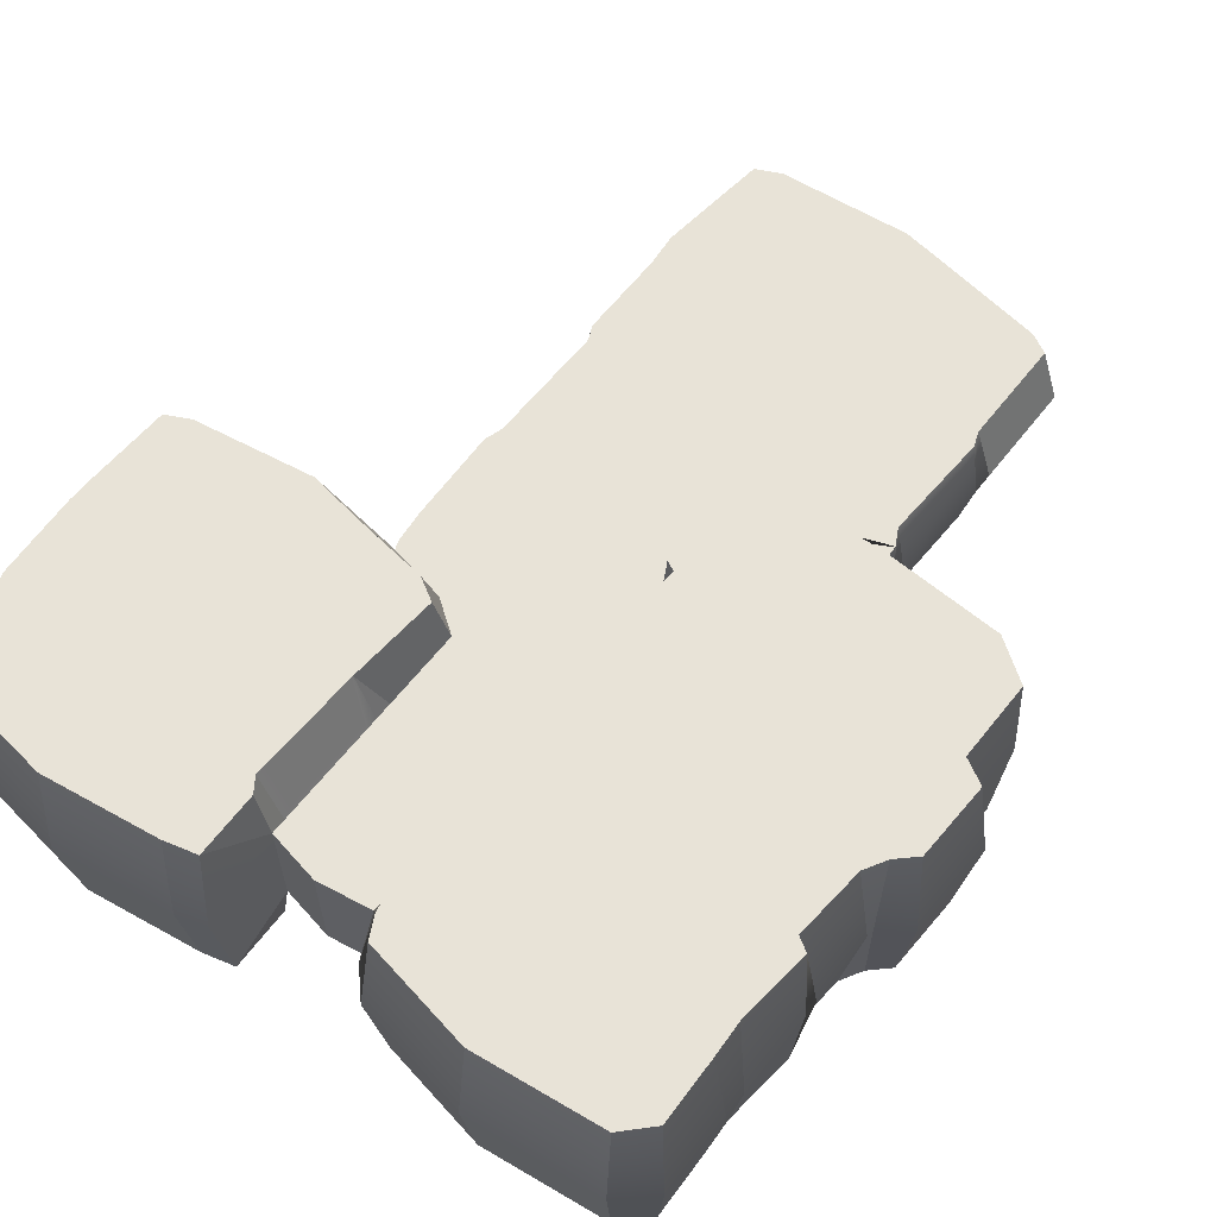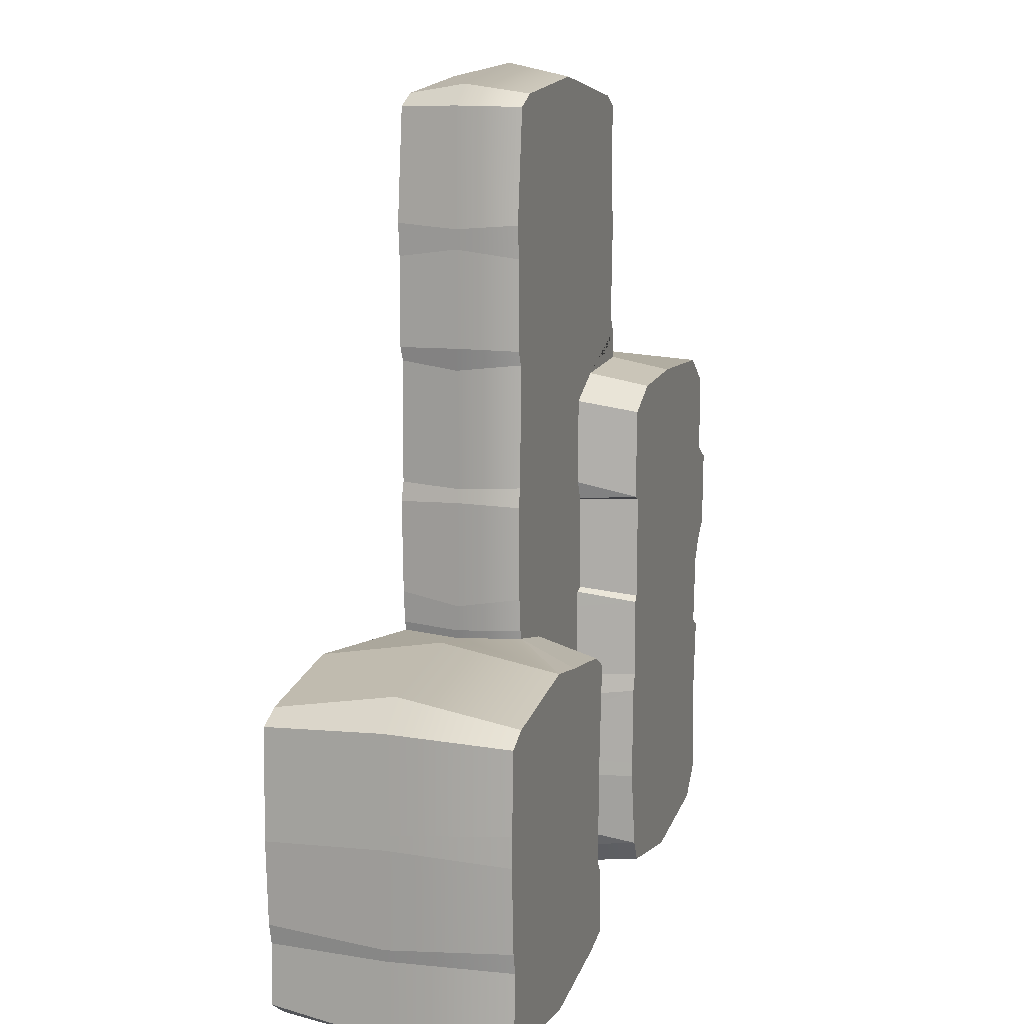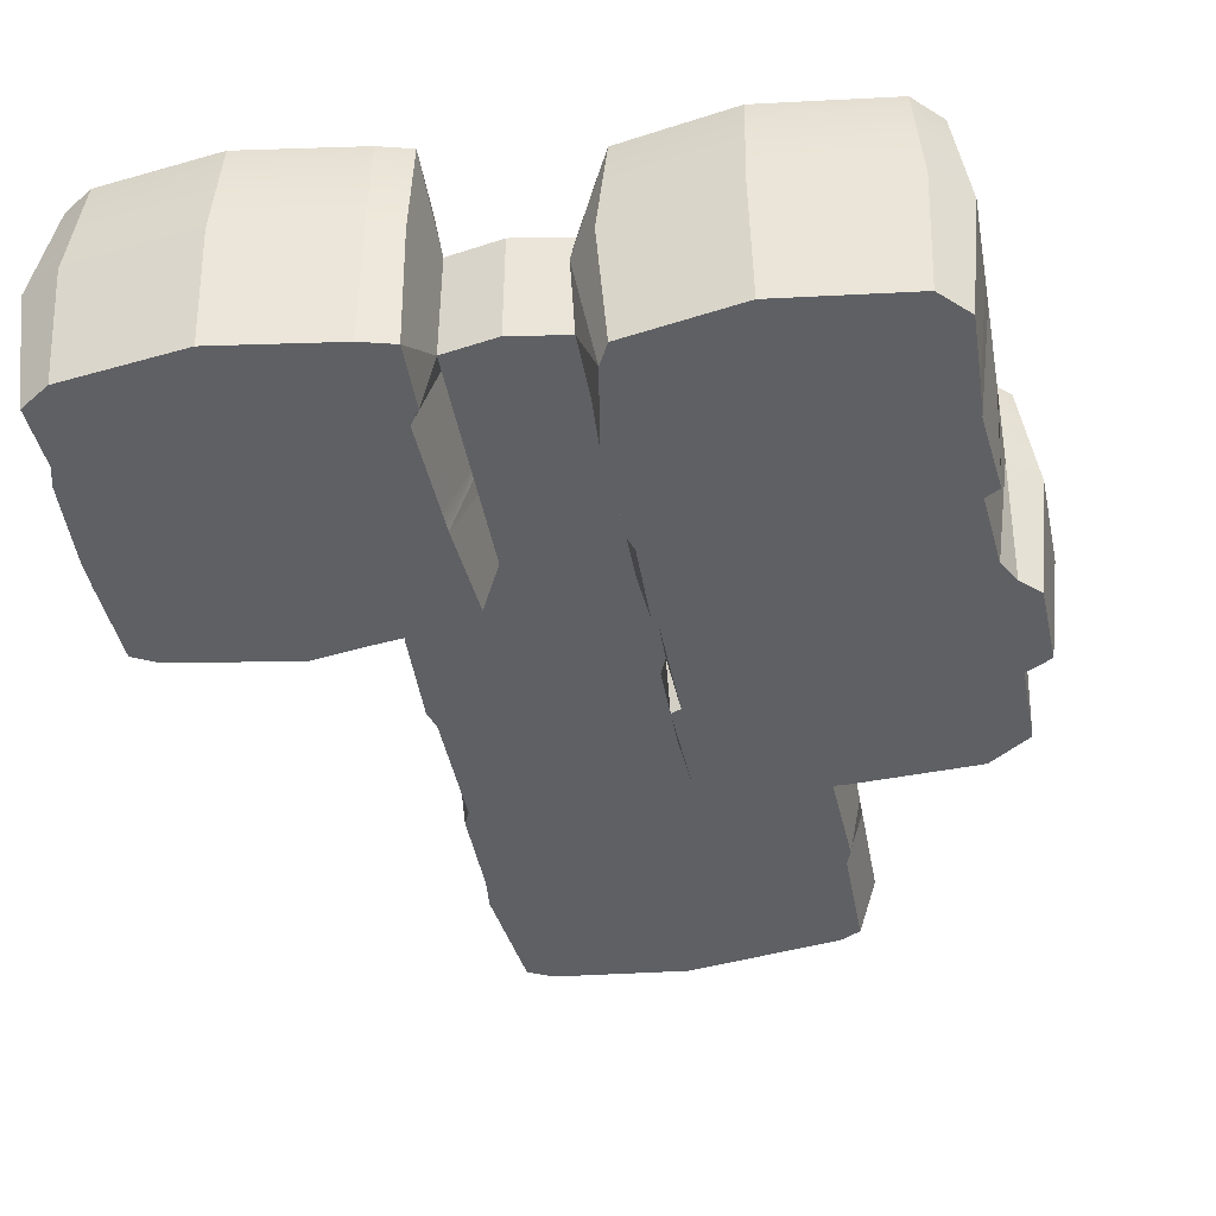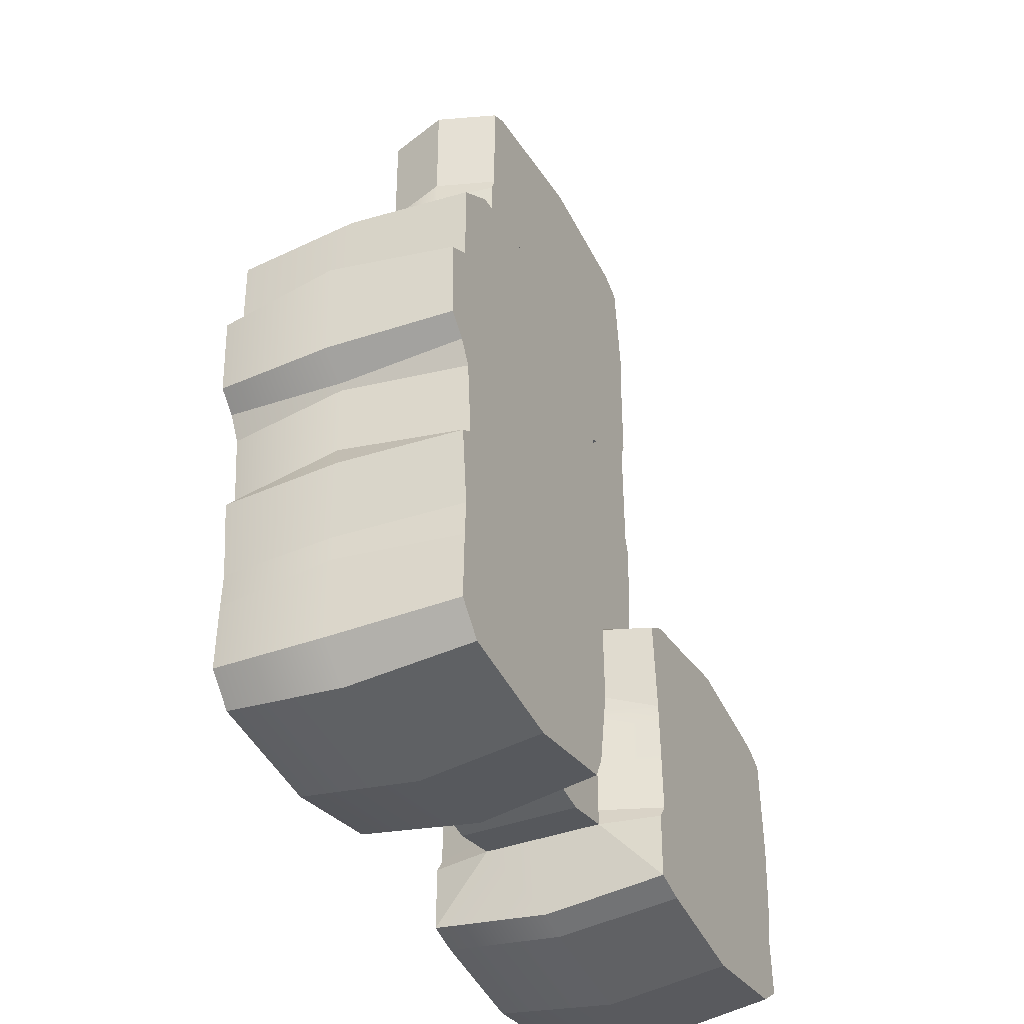
<metadata>
{"format":"obj","ext":"obj","renderer":"f3d","projection":"perspective","resolution":1024,"background":"white","views":[{"elev":61.5,"azim":37.9,"up":"+Z"},{"elev":11.5,"azim":-72.4,"up":"+Y"},{"elev":-44.4,"azim":10.5,"up":"+Z"},{"elev":-38.3,"azim":115.9,"up":"+Y"}]}
</metadata>
<code>
v -7.676 -15.35 0
v 5.999 4.929 -0
v -5.999 -2.817 0
v 11.6 -3.376 -0
v 5.999 13.99 -0
v -5.999 14.07 -0
v 11.6 3.478 0
v 10.21 4.42 0
v -7.631 -2.817 -0
v -13 -4.282 -0
v -11.84 -3.451 -0
v -13 -14.1 -0
v -2.68 -14.45 0
v -11.77 -14.79 0
v -3.669 -14.77 0
v 1.2 -12.71 -0
v 5.999 -14.31 -0
v 11.6 -12.75 -0
v 2.022 -13.6 -0
v 10.48 -13.76 -0
v 1.2 -11.86 0
v -2.4 -11.83 0
v -0.6361 -12.16 0
v -0.4099 15.35 0
v 4.892 14.76 -0
v -5.062 14.73 0
v 11.6 0.9069 -0
v 12.68 0.411 0
v 12.59 -2.742 -0
v 11.6 -6.028 -0
v 11.6 -9.277 0
v -13 -7.959 -0
v -13 -11.52 0
v -5.999 1.427 -0
v -5.999 -2.006 -0
v -5.999 -3.08 0
v -5.999 5.734 -0
v -5.999 6.439 0
v 5.999 10.48 -0
v 5.999 9.792 -0
v -5.999 9.594 0
v -5.999 10.23 -0
v 5.999 6.094 0
v 5.999 5.488 -0
v -5.999 1.891 -0
v 11.6 -3.683 -0
v 11.6 -6.509 -0
v 11.6 -10.08 -0
v -13 -7.478 -0
v -13 -11.16 0
v -5.663 -1.72 2
v -3.583 -2.885 2
v -4.257 0.696 2
v -5.77 1.335 2
v -0.5258 0.3452 2
v -0.5593 -3.225 2
v -5.557 -2.779 2
v -5.448 -3.077 2
v -3.474 -3.487 2
v 4.913 13.21 2
v 4.753 14.19 2
v 5.409 13.85 2
v -0.2778 14.91 2
v -4.593 14.42 2
v -4.849 13.29 2
v -0.4336 12.47 2
v -5.414 14.03 2
v 5.773 4.765 2
v 2.707 4.58 2
v 1.2 3.801 2
v -2.4 -11.83 2
v -3.812 -14.27 4
v -2.723 -13.98 4
v -2.4 -4.242 2
v 1.456 0.2951 2
v 1.2 0.9196 2
v 1.2 -6.806 2
v 1.2 -6.005 2
v 1.2 -3.017 2
v 1.527 -2.914 2
v 1.2 -9.734 2
v 1.2 -9.199 2
v -2.4 -7.488 2
v -2.4 -7.837 2
v -2.4 -11.31 2
v -7.862 -3.463 4
v -11.85 -4.134 4
v -5.748 6.388 2
v -5.53 5.925 2
v -4.578 5.035 2
v -4.364 5.588 2
v -0.4967 4.469 2
v -0.4944 5.049 2
v 4.789 5.09 2
v 4.664 5.655 2
v 5.589 9.881 2
v 5.401 10.37 2
v 4.45 9.668 2
v 4.651 9.11 2
v -0.4576 9.111 2
v -0.464 8.531 2
v -4.36 9.67 2
v -4.522 9.11 2
v -5.85 10.38 2
v -5.744 9.312 2
v 5.712 5.734 2
v 5.411 6.302 2
v -2.4 -6.91 2
v -0.5837 -7.664 2
v -0.6001 -7.084 2
v 1.2 -7.389 2
v -0.5653 -3.797 2
v 1.2 -3.547 2
v -0.5225 0.8078 2
v -4.334 1.141 2
v -5.583 1.947 2
v -0.6361 -12.16 2
v 1.2 -11.86 2
v 6.218 2.531 4
v 2.534 3.063 4
v 2.501 -0.04045 4
v 6.091 -0.5662 4
v 11.48 -3.069 4
v 12.11 -2.471 4
v 12.21 0.1167 4
v 11.6 -0.2228 4
v 5.999 -6.896 4
v 2.448 -6.396 4
v 2.439 -7.046 4
v 5.999 -7.552 4
v 10.23 -7.089 4
v 10.2 -6.449 4
v 10.05 -0.2381 4
v 9.952 2.827 4
v 11.4 3.246 4
v 10.06 4.187 4
v 5.95 4.367 4
v 3.029 4.167 4
v 1.649 3.439 4
v 10.85 -6.217 4
v 11.31 -6.498 4
v 11.11 0.2363 4
v 11.37 0.5814 4
v 1.533 0.4674 4
v 1.86 0.3049 4
v 1.52 -6.571 4
v 1.694 -6.005 4
v 2.495 -0.6458 4
v 2.473 -3.376 4
v 1.808 -3.153 4
v 6.074 -0.9988 4
v 5.999 -3.803 4
v 10.13 -3.662 4
v 10.07 -0.7836 4
v 1.652 -3.349 4
v 10.14 -4.043 4
v 11.06 -3.802 4
v 5.999 -4.134 4
v 2.469 -3.783 4
v 1.435 -9.732 4
v 2.395 -10.28 4
v 2.4 -9.822 4
v 1.461 -9.228 4
v 5.999 -10.59 4
v 5.999 -11.06 4
v 10.11 -10.54 4
v 10.09 -10.07 4
v 11.04 -8.987 4
v 11.1 -10.15 4
v 2.278 -13.13 4
v 1.906 -12.39 4
v 6.013 -13.8 4
v 10.26 -13.27 4
v 11.15 -12.35 4
v -2.763 -11.83 4
v -3.603 -12.17 4
v -3.417 -4.829 4
v -7.505 -5.282 4
v -2.742 -4.519 4
v -3.508 -4.078 4
v -6.133 -3.738 4
v -11.81 -12.17 4
v -11.6 -14.29 4
v -12.44 -11.65 4
v -12.55 -13.65 4
v -7.678 -14.84 4
v -7.629 -12.6 4
v -2.976 -7.556 4
v -3.495 -7.913 4
v -3.509 -8.453 4
v -7.567 -8.916 4
v -7.557 -8.361 4
v -11.87 -8.612 4
v -11.88 -8.048 4
v -12.77 -8.177 4
v -12.75 -7.194 4
v -3.101 -11.35 4
v -3.592 -11.72 4
v -7.622 -12.18 4
v -11.82 -11.65 4
v -12.62 -10.96 4
v -12.64 -4.54 4
v -11.93 -4.94 4
v -5.663 -1.72 -2
v -3.583 -2.885 -2
v -4.257 0.696 -2
v -5.77 1.335 -2
v -0.5258 0.3452 -2
v -0.5593 -3.225 -2
v -5.557 -2.779 -2
v -5.448 -3.077 -2
v -3.474 -3.487 -2
v 4.913 13.21 -2
v 4.753 14.19 -2
v 5.409 13.85 -2
v -0.2778 14.91 -2
v -4.593 14.42 -2
v -4.849 13.29 -2
v -0.4336 12.47 -2
v -5.414 14.03 -2
v 5.773 4.765 -2
v 2.707 4.58 -2
v 1.2 3.801 -2
v -2.4 -11.83 -2
v -3.812 -14.27 -4
v -2.723 -13.98 -4
v -2.4 -4.242 -2
v 1.456 0.2951 -2
v 1.2 0.9196 -2
v 1.2 -6.806 -2
v 1.2 -6.005 -2
v 1.2 -3.017 -2
v 1.527 -2.914 -2
v 1.2 -9.734 -2
v 1.2 -9.199 -2
v -2.4 -7.488 -2
v -2.4 -7.837 -2
v -2.4 -11.31 -2
v -7.862 -3.463 -4
v -11.85 -4.134 -4
v -5.748 6.388 -2
v -5.53 5.925 -2
v -4.578 5.035 -2
v -4.364 5.588 -2
v -0.4967 4.469 -2
v -0.4944 5.049 -2
v 4.789 5.09 -2
v 4.664 5.655 -2
v 5.589 9.881 -2
v 5.401 10.37 -2
v 4.45 9.668 -2
v 4.651 9.11 -2
v -0.4576 9.111 -2
v -0.464 8.531 -2
v -4.36 9.67 -2
v -4.522 9.11 -2
v -5.85 10.38 -2
v -5.744 9.312 -2
v 5.712 5.734 -2
v 5.411 6.302 -2
v -2.4 -6.91 -2
v -0.5837 -7.664 -2
v -0.6001 -7.084 -2
v 1.2 -7.389 -2
v -0.5653 -3.797 -2
v 1.2 -3.547 -2
v -0.5225 0.8078 -2
v -4.334 1.141 -2
v -5.583 1.947 -2
v -0.6361 -12.16 -2
v 1.2 -11.86 -2
v 6.218 2.531 -4
v 2.534 3.063 -4
v 2.501 -0.04045 -4
v 6.091 -0.5662 -4
v 11.48 -3.069 -4
v 12.11 -2.471 -4
v 12.21 0.1167 -4
v 11.6 -0.2228 -4
v 5.999 -6.896 -4
v 2.448 -6.396 -4
v 2.439 -7.046 -4
v 5.999 -7.552 -4
v 10.23 -7.089 -4
v 10.2 -6.449 -4
v 10.05 -0.2381 -4
v 9.952 2.827 -4
v 11.4 3.246 -4
v 10.06 4.187 -4
v 5.95 4.367 -4
v 3.029 4.167 -4
v 1.649 3.439 -4
v 10.85 -6.217 -4
v 11.31 -6.498 -4
v 11.11 0.2363 -4
v 11.37 0.5814 -4
v 1.533 0.4674 -4
v 1.86 0.3049 -4
v 1.52 -6.571 -4
v 1.694 -6.005 -4
v 2.495 -0.6458 -4
v 2.473 -3.376 -4
v 1.808 -3.153 -4
v 6.074 -0.9988 -4
v 5.999 -3.803 -4
v 10.13 -3.662 -4
v 10.07 -0.7836 -4
v 1.652 -3.349 -4
v 10.14 -4.043 -4
v 11.06 -3.802 -4
v 5.999 -4.134 -4
v 2.469 -3.783 -4
v 1.435 -9.732 -4
v 2.395 -10.28 -4
v 2.4 -9.822 -4
v 1.461 -9.228 -4
v 5.999 -10.59 -4
v 5.999 -11.06 -4
v 10.11 -10.54 -4
v 10.09 -10.07 -4
v 11.04 -8.987 -4
v 11.1 -10.15 -4
v 2.278 -13.13 -4
v 1.906 -12.39 -4
v 6.013 -13.8 -4
v 10.26 -13.27 -4
v 11.15 -12.35 -4
v -2.763 -11.83 -4
v -3.603 -12.17 -4
v -3.417 -4.829 -4
v -7.505 -5.282 -4
v -2.742 -4.519 -4
v -3.508 -4.078 -4
v -6.133 -3.738 -4
v -11.81 -12.17 -4
v -11.6 -14.29 -4
v -12.44 -11.65 -4
v -12.55 -13.65 -4
v -7.678 -14.84 -4
v -7.629 -12.6 -4
v -2.976 -7.556 -4
v -3.495 -7.913 -4
v -3.509 -8.453 -4
v -7.567 -8.916 -4
v -7.557 -8.361 -4
v -11.87 -8.612 -4
v -11.88 -8.048 -4
v -12.77 -8.177 -4
v -12.75 -7.194 -4
v -3.101 -11.35 -4
v -3.592 -11.72 -4
v -7.622 -12.18 -4
v -11.82 -11.65 -4
v -12.62 -10.96 -4
v -12.64 -4.54 -4
v -11.93 -4.94 -4
v -3.001 -8.31 -4
v -2.996 -8.173 4
f 51 52 53 54
f 119 120 121 122
f 123 124 125 126
f 127 128 129 130
f 130 131 132 127
f 55 53 52 56
f 57 58 59
f 61 60 62
f 63 64 65 66
f 67 65 64
f 122 133 134 119
f 135 136 134
f 136 137 119 134
f 139 120 138
f 120 119 137 138
f 175 176 72 73
f 178 177 179 180
f 180 181 178
f 183 182 184 185
f 186 187 182 183
f 186 72 176 187
f 140 132 131 141
f 134 133 142 143
f 134 143 135
f 120 139 144 145
f 121 120 145
f 146 129 128 147
f 75 55 56 79
f 63 66 60 61
f 149 148 145 150
f 151 148 149 152
f 152 153 154 151
f 126 154 153 123
f 142 125 143
f 142 133 154 126
f 151 154 133 122
f 122 121 148 151
f 145 148 121
f 149 150 155
f 79 80 75
f 153 156 157 123
f 158 156 153 152
f 152 149 159 158
f 155 159 149
f 160 161 162 163
f 164 162 161 165
f 165 166 167 164
f 168 167 166 169
f 191 190 189 192
f 193 191 192 194
f 195 193 194 196
f 197 198 176 175
f 187 176 198 199
f 182 187 199 200
f 184 182 200 201
f 57 59 52 51
f 56 52 59
f 181 86 178
f 202 203 87
f 203 178 86 87
f 88 89 90 91
f 91 90 92 93
f 93 92 94 95
f 96 97 98 99
f 99 98 100 101
f 101 100 102 103
f 103 102 104 105
f 106 107 95 94
f 108 83 109 110
f 110 109 111 77
f 88 91 103 105
f 69 68 106 94
f 93 101 103 91
f 59 112 56
f 56 112 113 79
f 94 92 69
f 62 60 98 97
f 60 66 100 98
f 102 100 66 65
f 104 102 65 67
f 96 99 95 107
f 99 101 93 95
f 76 114 55 75
f 114 115 53 55
f 54 53 115 116
f 71 117 109 85
f 109 83 84
f 109 117 118 81
f 109 81 82
f 59 74 112
f 110 112 74 108
f 112 110 77 78
f 92 114 76 70
f 90 115 114 92
f 116 115 90 89
f 147 128 159 155
f 158 159 128 127
f 127 132 156 158
f 157 156 132 140
f 163 162 129 146
f 130 129 162 164
f 164 167 131 130
f 141 131 167 168
f 170 161 160 171
f 165 161 170 172
f 172 173 166 165
f 169 166 173 174
f 177 189 188 179
f 192 189 177 178
f 194 192 178 203
f 196 194 203 202
f 190 358 188 189
f 199 198 190 191
f 200 199 191 193
f 201 200 193 195
f 34 35 51 54
f 3 36 58 57
f 5 25 61 62
f 24 26 64 63
f 26 6 67 64
f 8 2 68
f 15 13 73 72
f 13 22 71 73
f 33 12 185 184
f 25 24 63 61
f 28 27 143 125
f 49 32 195 196
f 50 33 184 201
f 35 3 57 51
f 36 9 86 58
f 9 11 87 86
f 87 11 10 202
f 38 37 89 88
f 40 39 97 96
f 42 41 105 104
f 44 43 107 106
f 41 38 88 105
f 2 44 106 68
f 39 5 62 97
f 6 42 104 67
f 43 40 96 107
f 45 34 54 116
f 22 23 117 71
f 23 21 118 117
f 37 45 116 89
f 21 16 118
f 10 49 196 202
f 32 50 201 195
f 29 124 123 4
f 28 125 124 29
f 7 8 136 135
f 8 68 137 136
f 68 69 138 137
f 69 70 139 138
f 30 140 141 47
f 7 135 143 27
f 75 145 144
f 70 76 144 139
f 76 75 144
f 78 77 146 147
f 75 80 150 145
f 80 79 155 150
f 4 123 157 46
f 82 81 160 163
f 31 168 169 48
f 79 113 155
f 113 78 147 155
f 46 157 140 30
f 77 111 146
f 111 82 163 146
f 47 141 168 31
f 81 118 171 160
f 118 16 171
f 16 19 170 171
f 17 172 170 19
f 20 173 172 17
f 18 174 173 20
f 48 169 174 18
f 73 71 175
f 74 59 180 179
f 59 58 181 180
f 14 183 185 12
f 1 186 183 14
f 72 186 1 15
f 71 85 197 175
f 58 86 181
f 83 108 188
f 108 74 179 188
f 188 358 84 83
f 92 70 69
f 126 125 142
f 112 78 113
f 109 82 111
f 109 84 85
f 204 207 206 205
f 272 275 274 273
f 276 279 278 277
f 280 283 282 281
f 283 280 285 284
f 208 209 205 206
f 210 212 211
f 214 215 213
f 216 219 218 217
f 220 217 218
f 275 272 287 286
f 288 287 289
f 289 287 272 290
f 292 291 273
f 273 291 290 272
f 328 226 225 329
f 331 333 332 330
f 333 331 334
f 336 338 337 335
f 339 336 335 340
f 339 340 329 225
f 293 294 284 285
f 287 296 295 286
f 287 288 296
f 273 298 297 292
f 274 298 273
f 299 300 281 282
f 228 232 209 208
f 216 214 213 219
f 302 303 298 301
f 304 305 302 301
f 305 304 307 306
f 279 276 306 307
f 295 296 278
f 295 279 307 286
f 304 275 286 307
f 275 304 301 274
f 298 274 301
f 302 308 303
f 232 228 233
f 306 276 310 309
f 311 305 306 309
f 305 311 312 302
f 308 302 312
f 313 316 315 314
f 317 318 314 315
f 318 317 320 319
f 321 322 319 320
f 343 342 341 357
f 344 345 342 343
f 346 347 345 344
f 348 349 347 346
f 350 328 329 351
f 340 352 351 329
f 335 353 352 340
f 337 354 353 335
f 210 204 205 212
f 209 212 205
f 334 331 239
f 355 240 356
f 356 240 239 331
f 241 244 243 242
f 244 246 245 243
f 246 248 247 245
f 249 252 251 250
f 252 254 253 251
f 254 256 255 253
f 256 258 257 255
f 259 247 248 260
f 261 263 262 236
f 263 230 264 262
f 241 258 256 244
f 222 247 259 221
f 246 244 256 254
f 212 209 265
f 209 232 266 265
f 247 222 245
f 215 250 251 213
f 213 251 253 219
f 255 218 219 253
f 257 220 218 255
f 249 260 248 252
f 252 248 246 254
f 229 228 208 267
f 267 208 206 268
f 207 269 268 206
f 224 238 262 270
f 262 237 236
f 262 234 271 270
f 262 235 234
f 212 265 227
f 263 261 227 265
f 265 231 230 263
f 245 223 229 267
f 243 245 267 268
f 269 242 243 268
f 300 308 312 281
f 311 280 281 312
f 280 311 309 285
f 310 293 285 309
f 316 299 282 315
f 283 317 315 282
f 317 283 284 320
f 294 321 320 284
f 323 324 313 314
f 318 325 323 314
f 325 318 319 326
f 322 327 326 319
f 330 332 341 342
f 345 331 330 342
f 347 356 331 345
f 349 355 356 347
f 352 344 343 351
f 353 346 344 352
f 354 348 346 353
f 34 207 204 35
f 3 210 211 36
f 5 215 214 25
f 24 216 217 26
f 26 217 220 6
f 8 221 2
f 15 225 226 13
f 13 226 224 22
f 33 337 338 12
f 25 214 216 24
f 28 278 296 27
f 49 349 348 32
f 50 354 337 33
f 35 204 210 3
f 36 211 239 9
f 9 239 240 11
f 240 355 10 11
f 38 241 242 37
f 40 249 250 39
f 42 257 258 41
f 44 259 260 43
f 41 258 241 38
f 2 221 259 44
f 39 250 215 5
f 6 220 257 42
f 43 260 249 40
f 45 269 207 34
f 22 224 270 23
f 23 270 271 21
f 37 242 269 45
f 21 271 16
f 10 355 349 49
f 32 348 354 50
f 29 4 276 277
f 28 29 277 278
f 7 288 289 8
f 8 289 290 221
f 221 290 291 222
f 222 291 292 223
f 30 47 294 293
f 7 27 296 288
f 228 297 298
f 223 292 297 229
f 229 297 228
f 231 300 299 230
f 228 298 303 233
f 233 303 308 232
f 4 46 310 276
f 235 316 313 234
f 31 48 322 321
f 232 308 266
f 266 308 300 231
f 46 30 293 310
f 230 299 264
f 264 299 316 235
f 47 31 321 294
f 234 313 324 271
f 271 324 16
f 16 324 323 19
f 17 19 323 325
f 20 17 325 326
f 18 20 326 327
f 48 18 327 322
f 226 328 224
f 227 332 333 212
f 212 333 334 211
f 14 12 338 336
f 1 14 336 339
f 225 15 1 339
f 341 236 237 357
f 224 328 350 238
f 211 334 239
f 236 341 261
f 261 341 332 227
f 245 222 223
f 279 295 278
f 265 266 231
f 262 264 235
f 262 238 237
f 238 350 357 237
f 343 357 350 351
f 358 190 198 197
f 85 84 358 197

</code>
